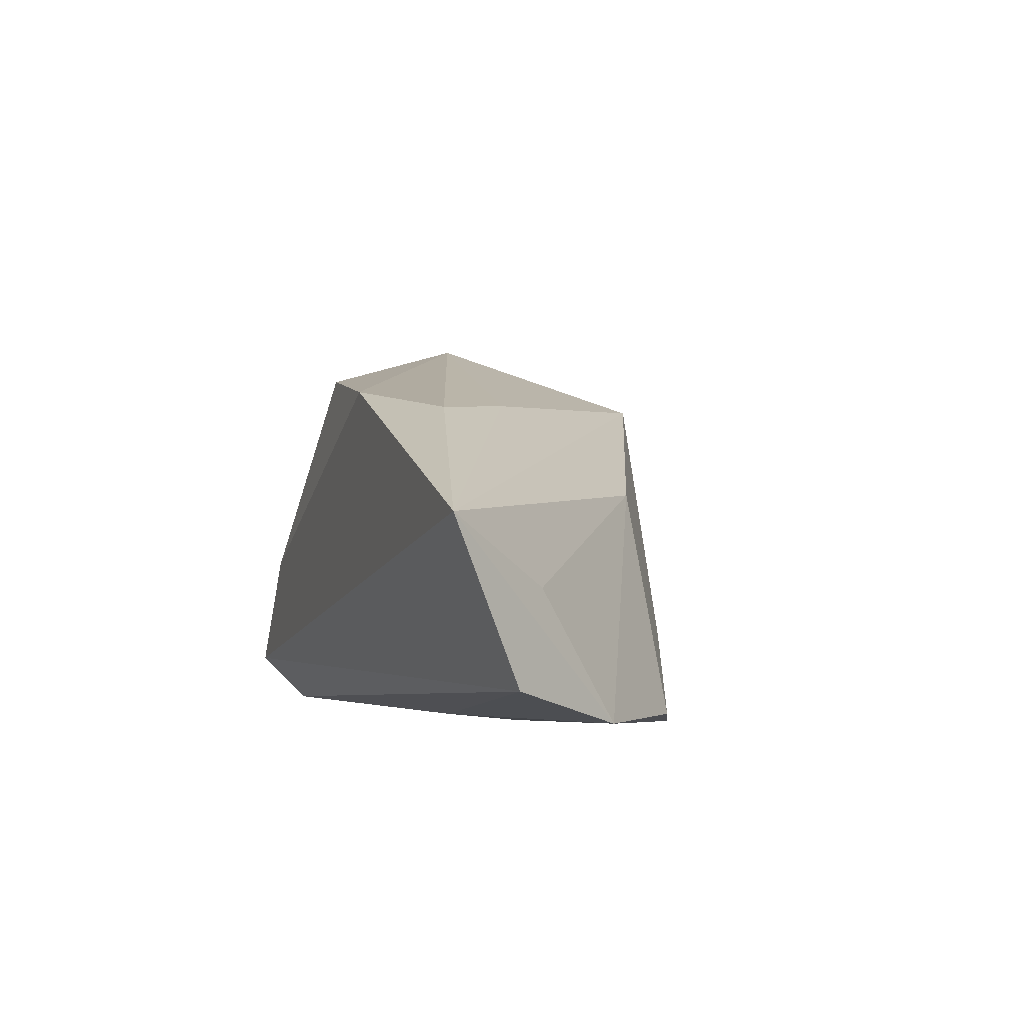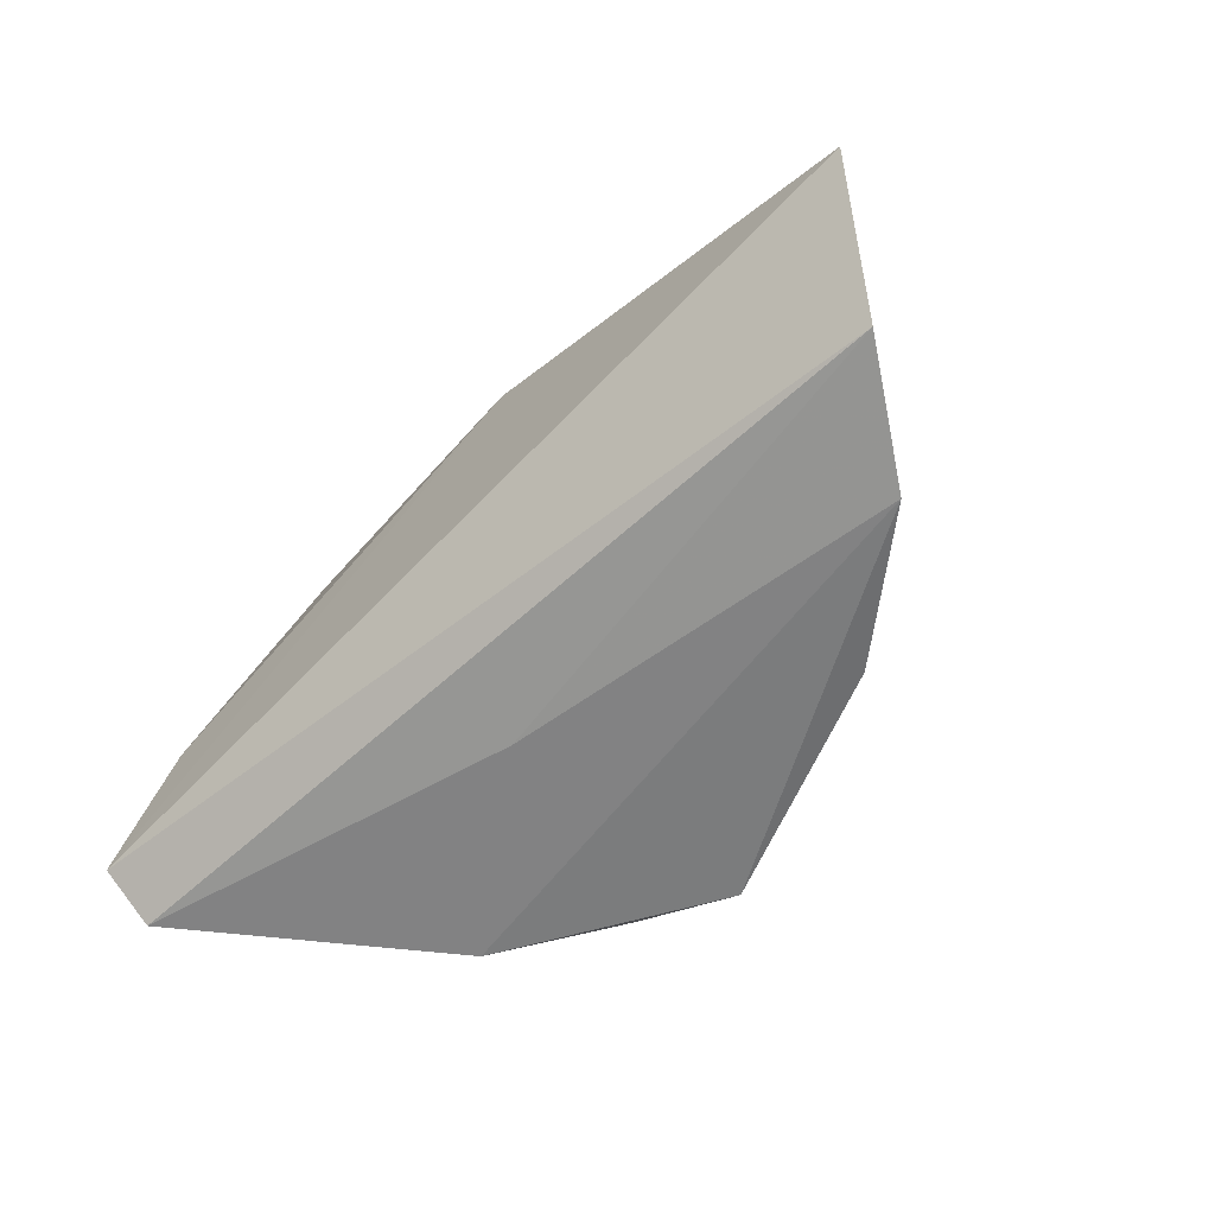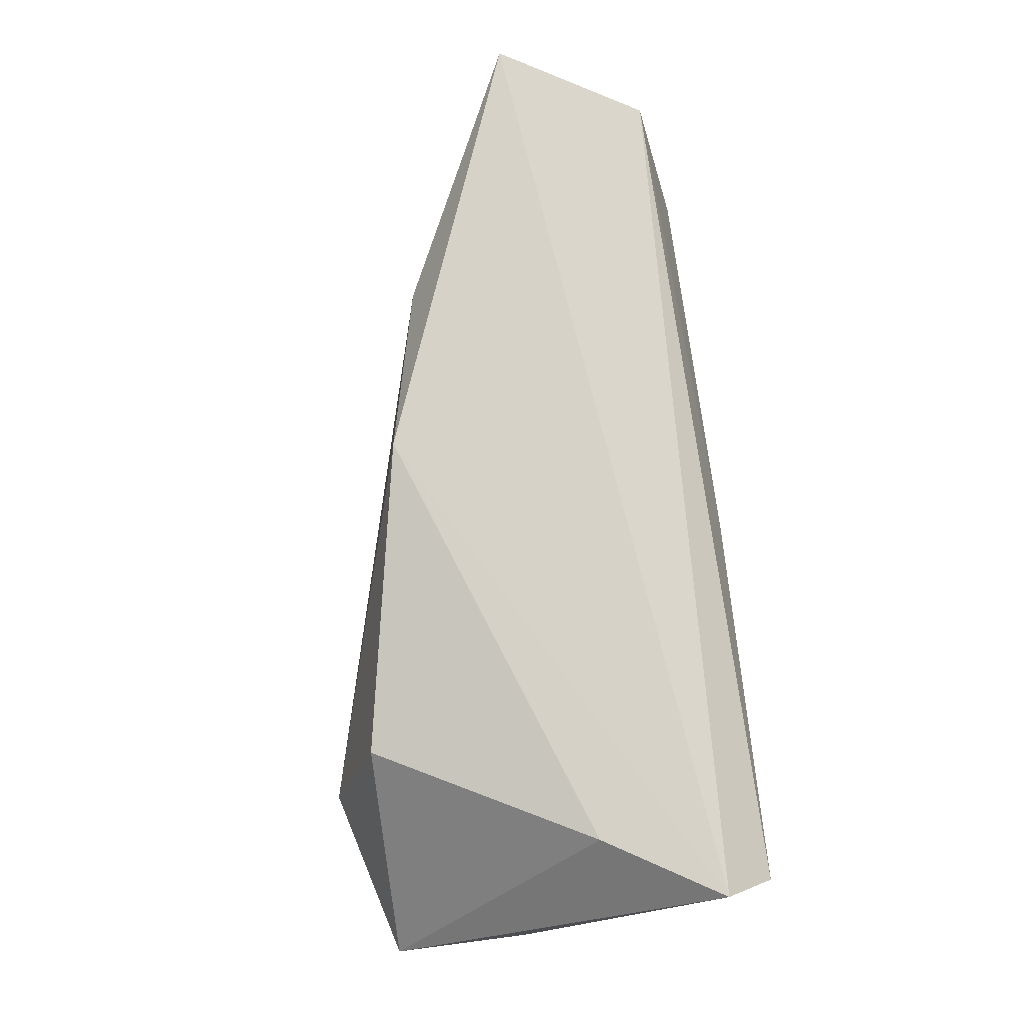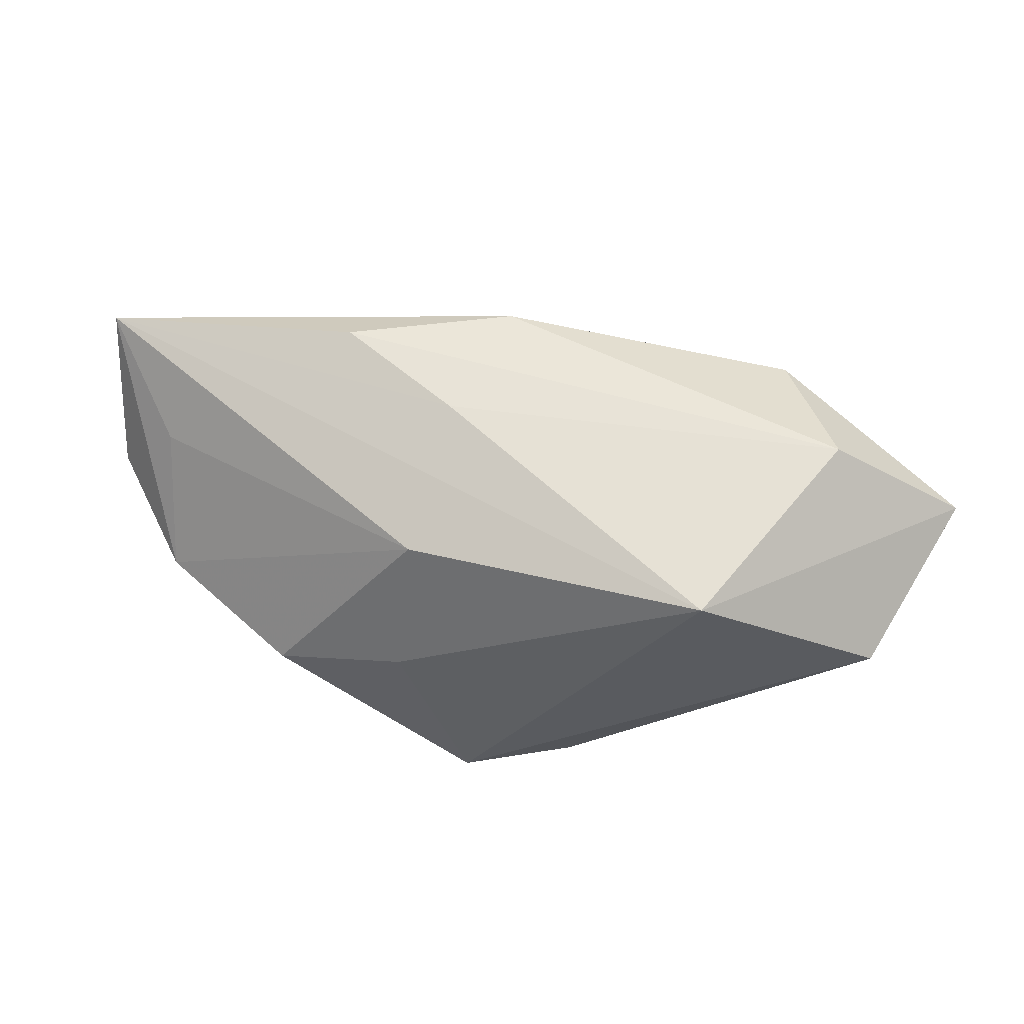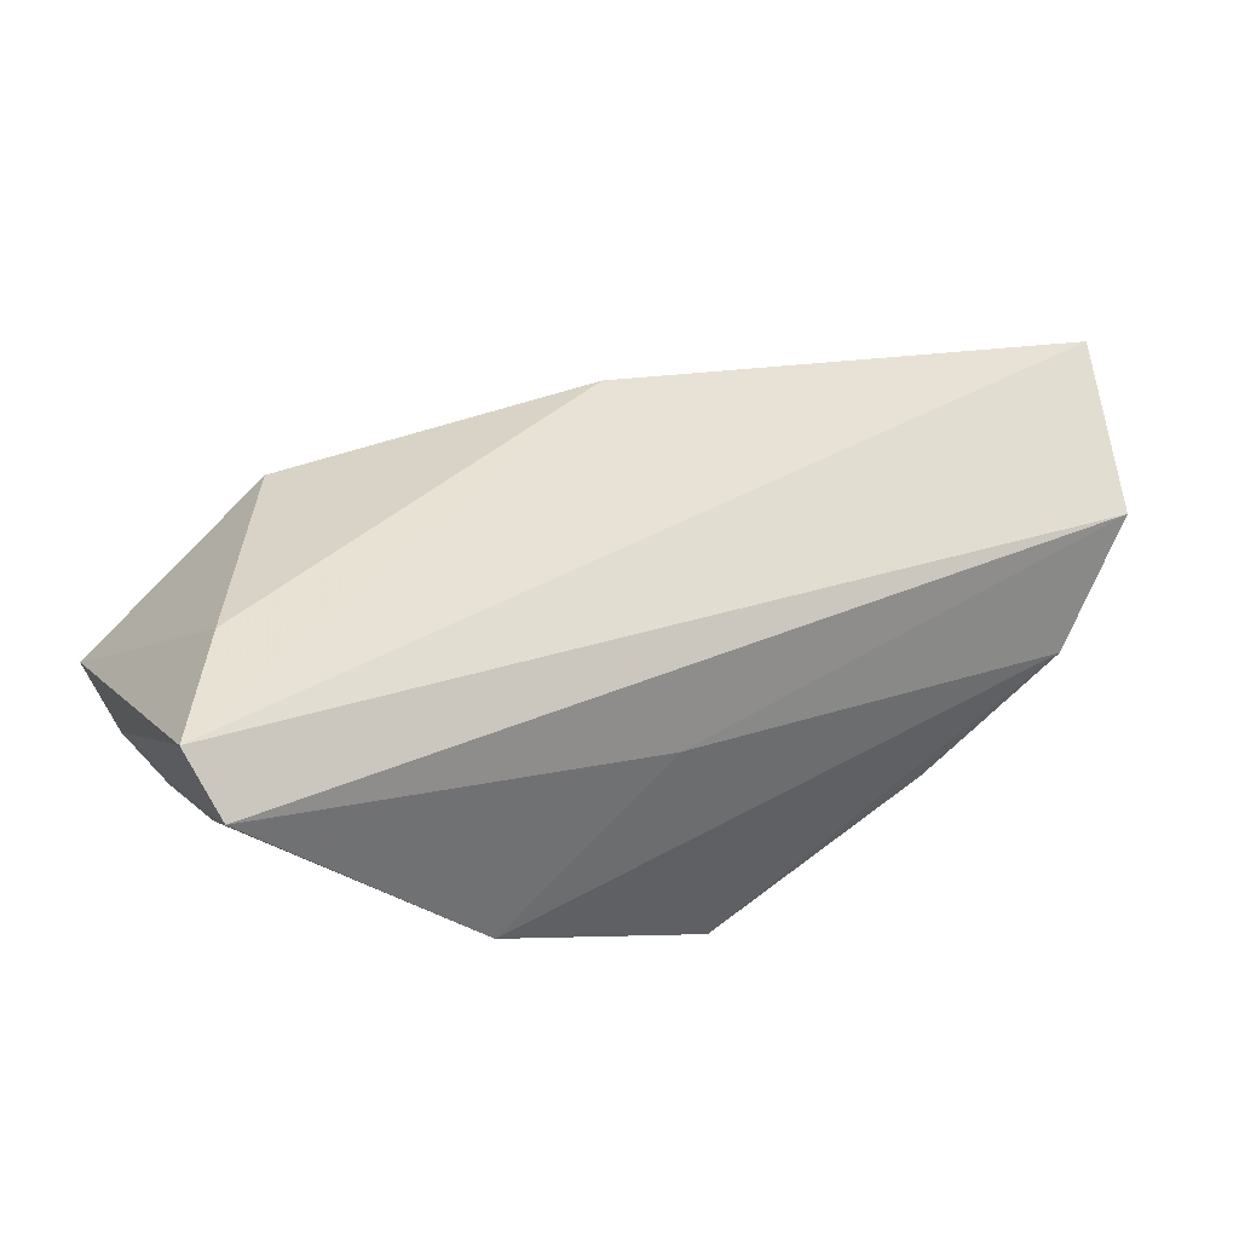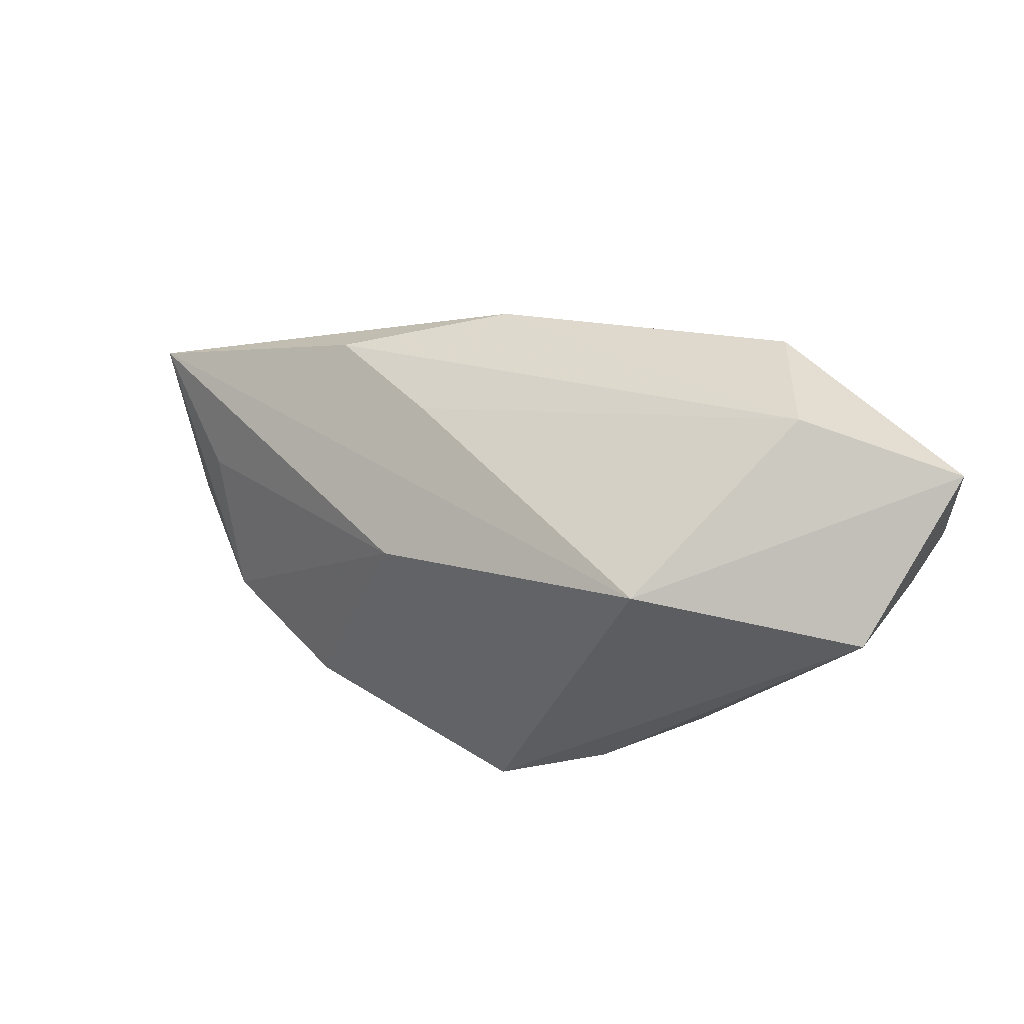
<metadata>
{"format":"obj","ext":"obj","renderer":"f3d","projection":"perspective","resolution":1024,"background":"white","views":[{"elev":-5.8,"azim":73.0,"up":"+Y"},{"elev":-58.7,"azim":45.4,"up":"+Y"},{"elev":76.1,"azim":-97.8,"up":"+Z"},{"elev":-37.5,"azim":159.9,"up":"+Z"},{"elev":43.2,"azim":-27.7,"up":"+Z"},{"elev":52.3,"azim":-168.5,"up":"+Y"}]}
</metadata>
<code>
v -0.008379 0.02273 -0.02716
v -0.02545 0.03401 -0.003531
v 0.02549 0.0174 0.002674
v 0.0272 0.005767 -0.01441
v -0.04524 -0.02083 0.01546
v 0.004189 -0.02358 0.004135
v 0.01724 0.01976 0.02029
v -0.04746 0.01093 0.0004338
v -0.03771 0.0003016 0.02089
v -0.006284 -0.01921 -0.02515
v 0.06404 -0.02095 0.01202
v 0.03964 0.01466 0.01442
v -0.02225 0.02779 0.01527
v -0.04727 0.02823 -0.003775
v -0.04685 -0.01452 0.02161
v 0.05958 -0.009038 0.007974
v 0.03725 -0.0235 -0.01609
v 0.007917 -0.02461 -0.02771
v -0.03809 0.01519 -0.02338
v 0.05425 -0.02461 -0.002607
v 0.02259 -0.01259 -0.02057
v 0.07068 -0.001666 0.02161
v -0.04423 0.006588 -0.005544
v -0.01909 -0.02461 -0.01302
f 11 22 15
f 19 1 18
f 14 1 19
f 5 11 15
f 9 14 15
f 9 13 14
f 18 17 20
f 22 11 20
f 10 19 18
f 14 19 8
f 15 14 8
f 8 5 15
f 4 1 22
f 4 20 17
f 18 1 21
f 21 17 18
f 1 4 21
f 21 4 17
f 22 1 3
f 3 12 22
f 14 13 2
f 12 3 2
f 2 1 14
f 2 3 1
f 18 20 24
f 24 10 18
f 24 5 19
f 19 10 24
f 11 5 6
f 6 20 11
f 5 24 6
f 6 24 20
f 19 5 23
f 23 8 19
f 5 8 23
f 22 20 16
f 16 4 22
f 20 4 16
f 7 2 13
f 12 2 7
f 13 9 7
f 22 12 7
f 15 22 7
f 7 9 15

</code>
